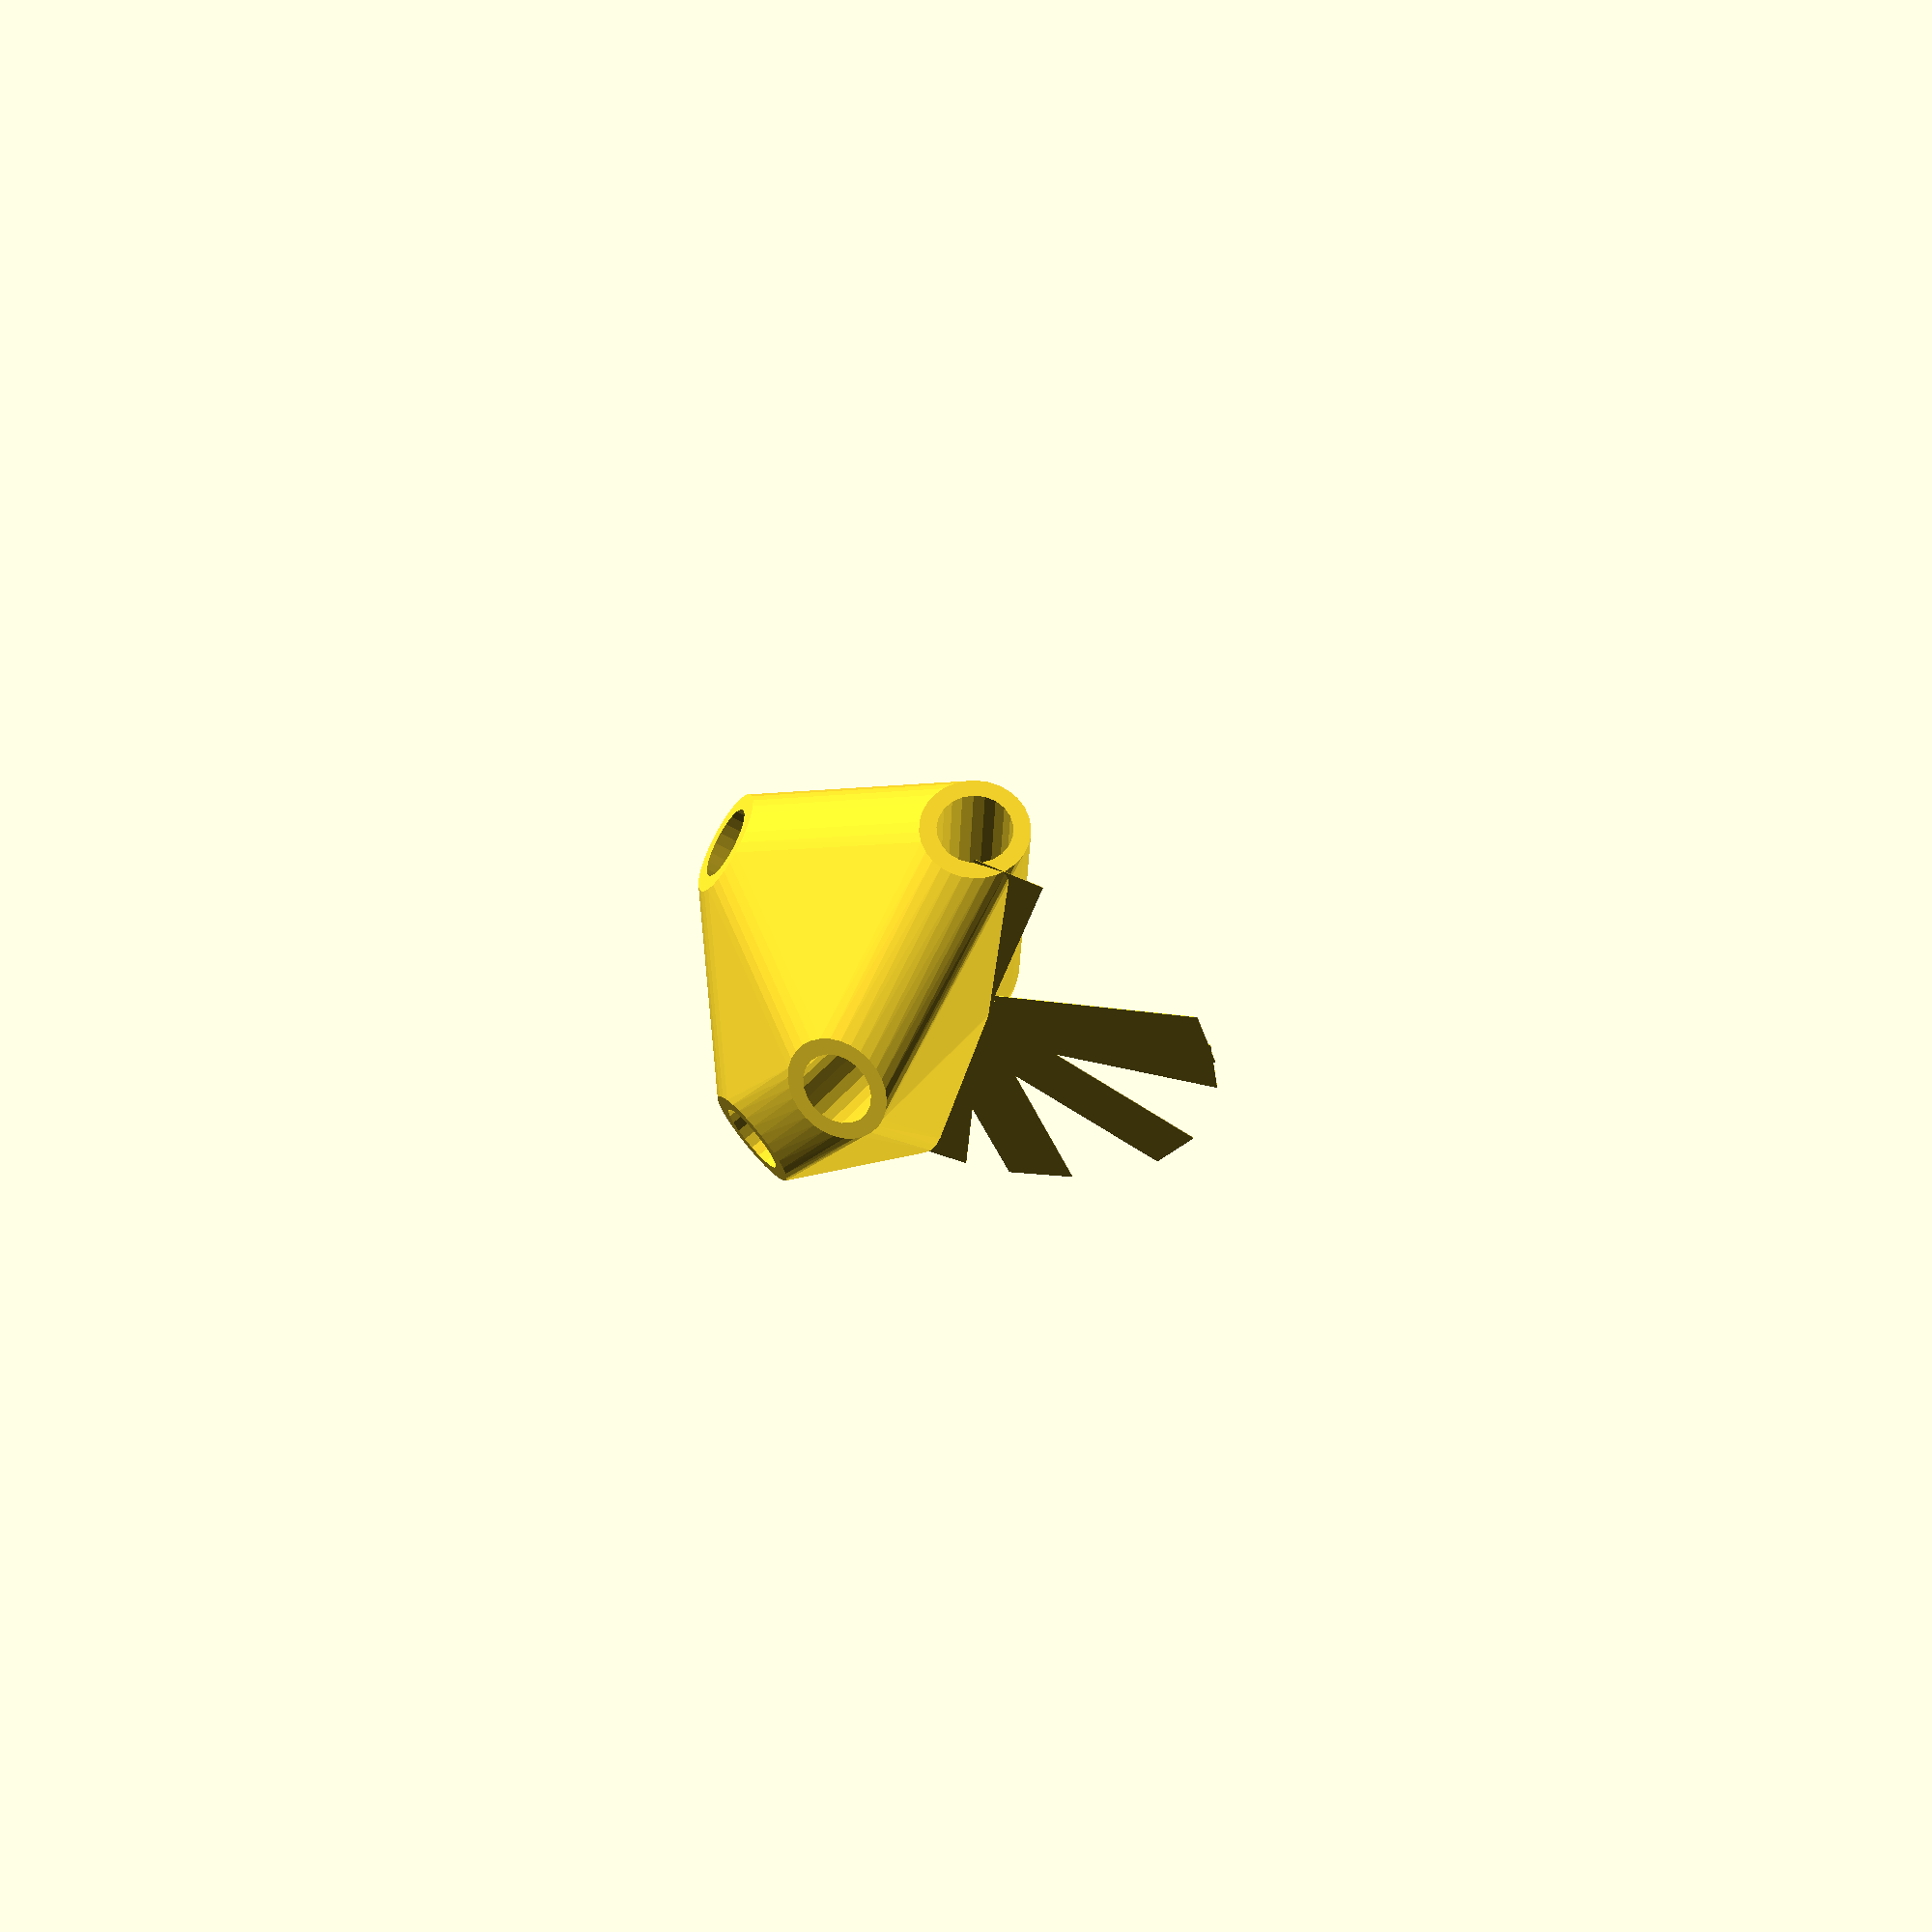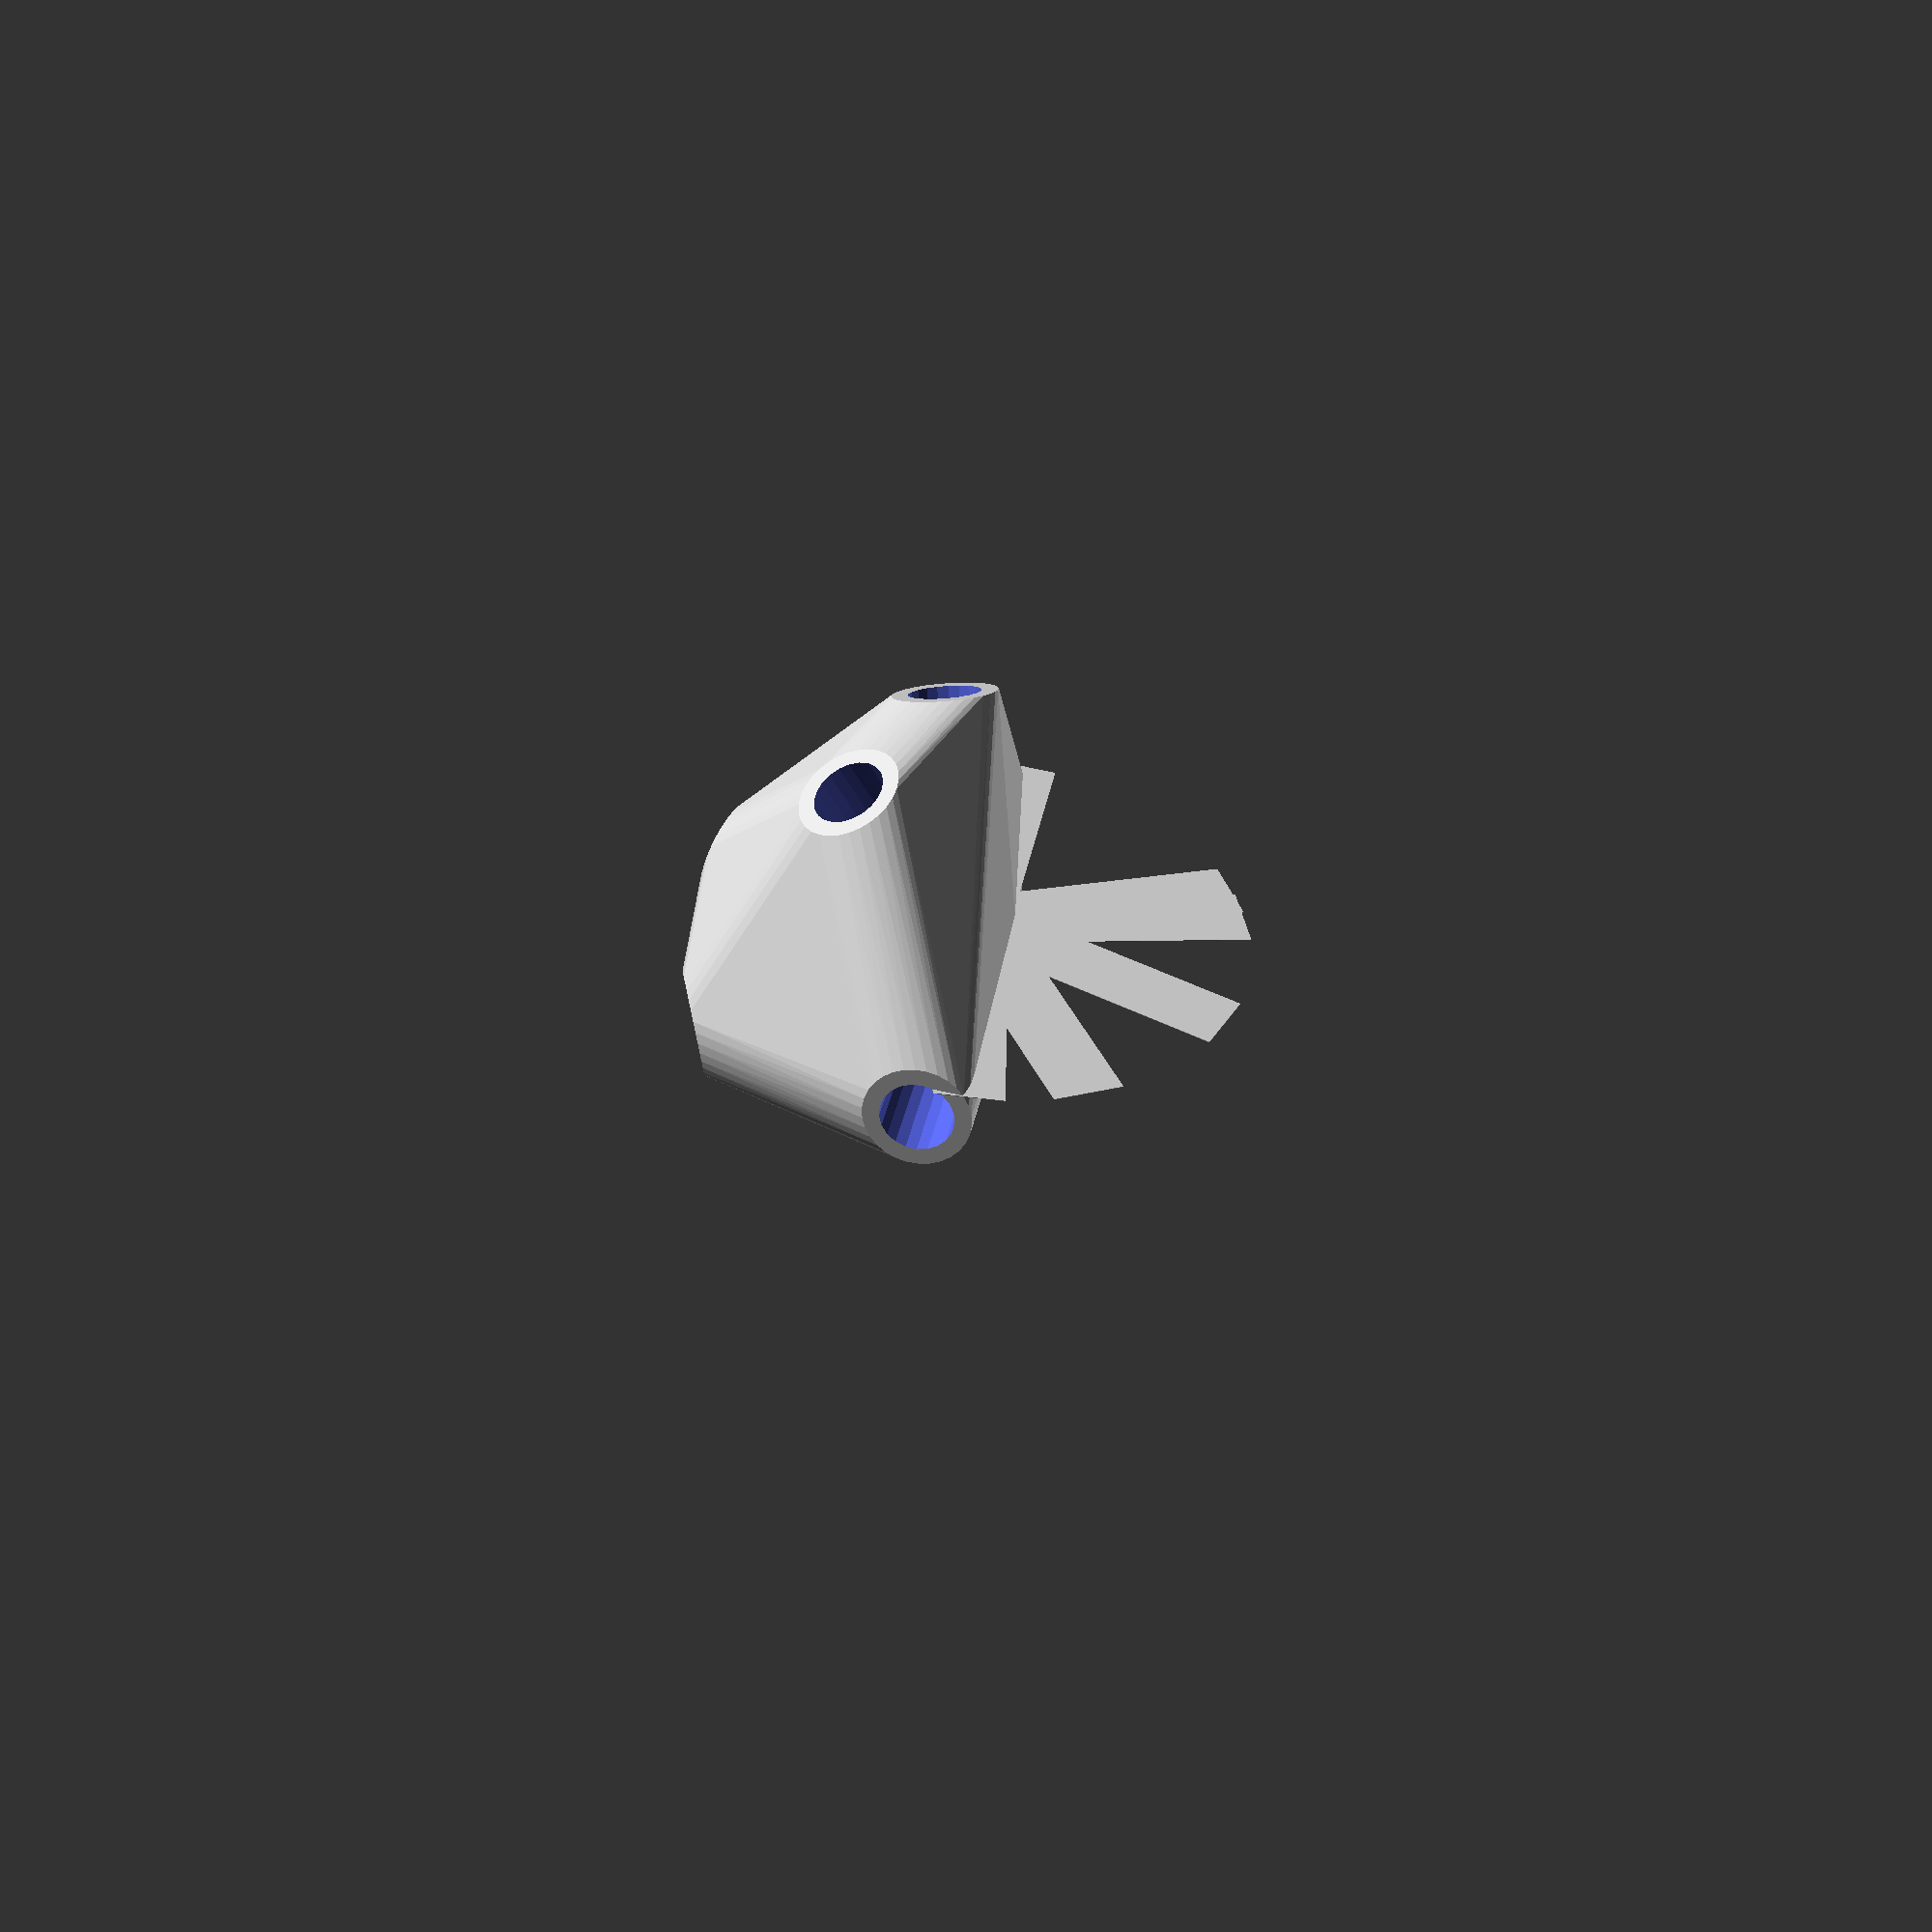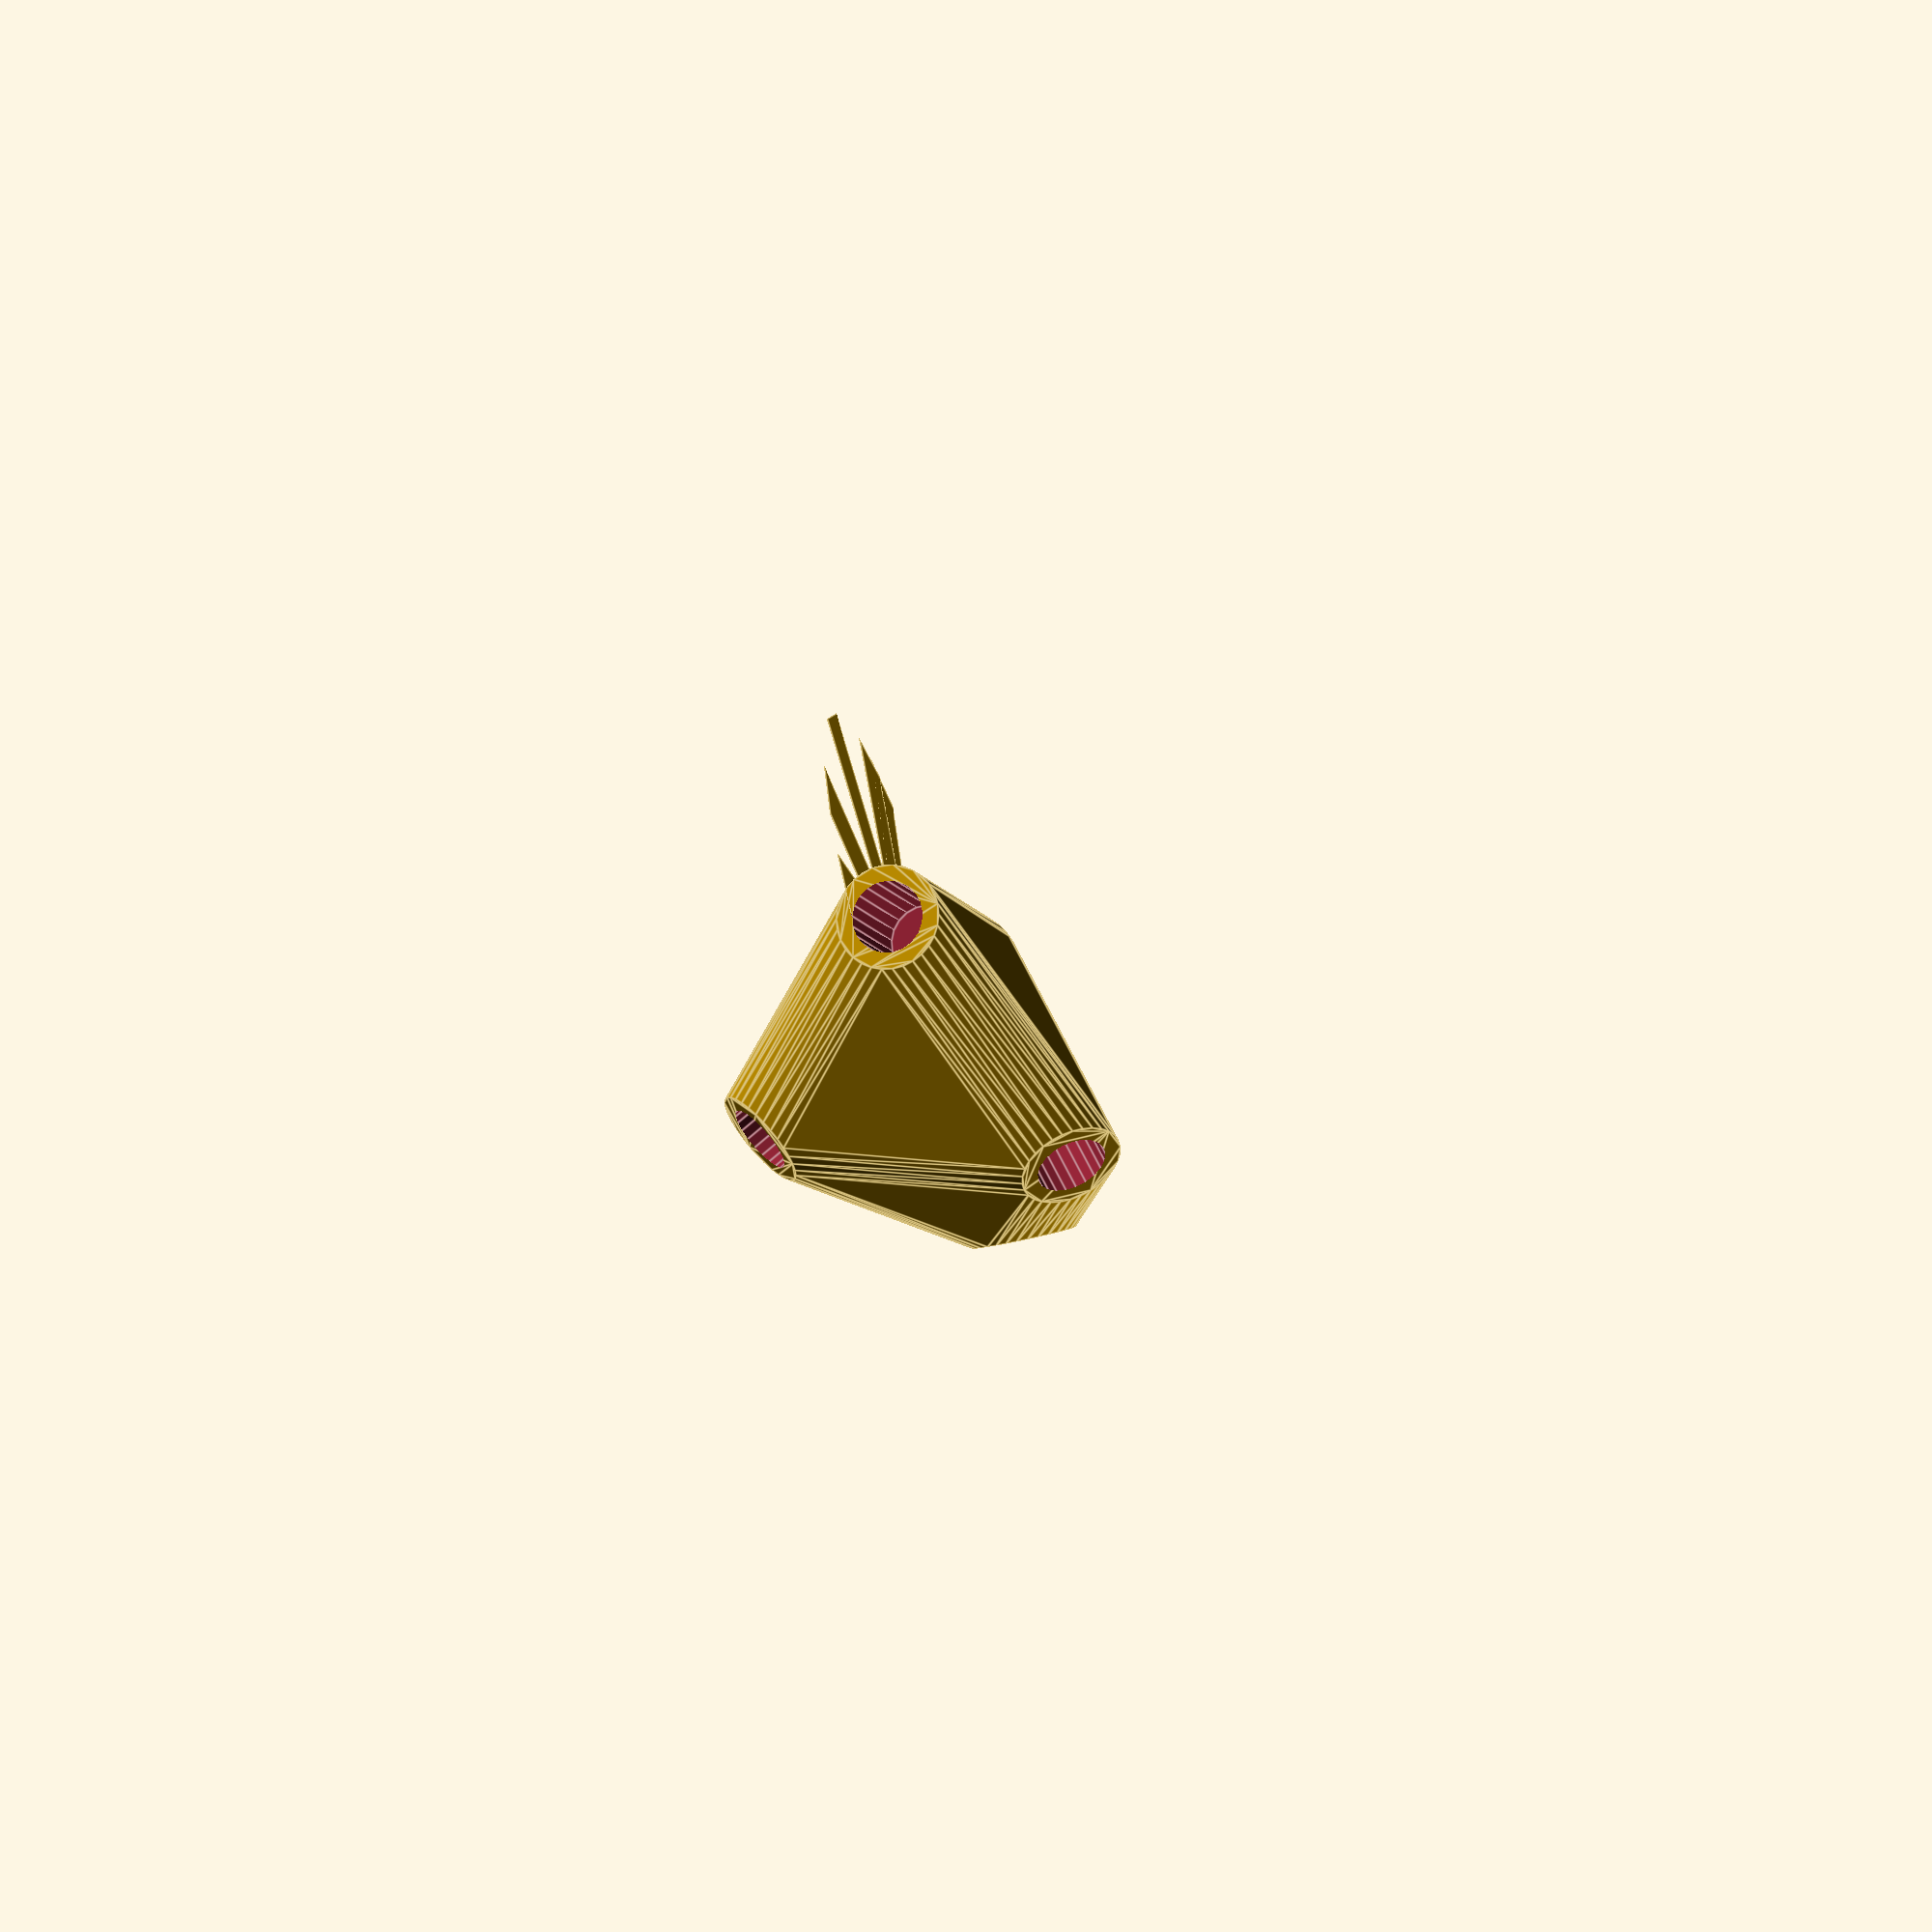
<openscad>


difference() {
	union() {
		rotate(a = -64.2552017519, v = [0.5437115296, 0.7181268251, 0.0000001262]) {
			intersection() {
				hull() {
					rotate(a = 90.0000000000, v = [0.8492319348, -0.5280200005, 0.0000000000]) {
						cylinder(h = 50, r = 9.6000000000);
					}
					rotate(a = 90.0000000000, v = [0.8492319348, 0.5280200005, -0.0000000000]) {
						cylinder(h = 50, r = 9.6000000000);
					}
					rotate(a = 34.0961423710, v = [0.1878684962, -0.5281656924, 0.0000000000]) {
						cylinder(h = 50, r = 9.6000000000);
					}
					rotate(a = 50.5758916344, v = [0.7020786592, 0.3221644623, -0.0000000000]) {
						cylinder(h = 50, r = 9.6000000000);
					}
					rotate(a = 131.3373797882, v = [0.6253985520, -0.4154845703, 0.0000000000]) {
						cylinder(h = 50, r = 9.6000000000);
					}
					rotate(a = 144.4131943272, v = [0.0342303043, 0.5809280998, -0.0000000000]) {
						cylinder(h = 50, r = 9.6000000000);
					}
				}
				sphere(r = 60);
			}
		}
		translate(v = [0, 0, 10.3160565558]) {
			union() {
				rotate(a = 55.1590428259, v = [0, 0, 1]) {
					translate(v = [0, -6.6000000000, 0]) {
						cube(size = [50, 13.2000000000, 0.1000000000]);
					}
				}
				rotate(a = 101.4044485775, v = [0, 0, 1]) {
					translate(v = [0, -6.6000000000, 0]) {
						cube(size = [50, 13.2000000000, 0.1000000000]);
					}
				}
				rotate(a = -9.0828499181, v = [0, 0, 1]) {
					translate(v = [0, -6.6000000000, 0]) {
						cube(size = [50, 13.2000000000, 0.1000000000]);
					}
				}
				rotate(a = 15.7582089095, v = [0, 0, 1]) {
					translate(v = [0, -6.6000000000, 0]) {
						cube(size = [50, 13.2000000000, 0.1000000000]);
					}
				}
				rotate(a = 92.2447187785, v = [0, 0, 1]) {
					translate(v = [0, -6.6000000000, 0]) {
						cube(size = [50, 13.2000000000, 0.1000000000]);
					}
				}
				rotate(a = 161.8039284503, v = [0, 0, 1]) {
					translate(v = [0, -6.6000000000, 0]) {
						cube(size = [50, 13.2000000000, 0.1000000000]);
					}
				}
			}
		}
	}
	rotate(a = -64.2552017519, v = [0.5437115296, 0.7181268251, 0.0000001262]) {
		union() {
			rotate(a = 90.0000000000, v = [0.8492319348, -0.5280200005, 0.0000000000]) {
				translate(v = [0, 0, 25]) {
					cylinder(h = 100, r = 6.6000000000);
				}
			}
			rotate(a = 90.0000000000, v = [0.8492319348, 0.5280200005, -0.0000000000]) {
				translate(v = [0, 0, 25]) {
					cylinder(h = 100, r = 6.6000000000);
				}
			}
			rotate(a = 34.0961423710, v = [0.1878684962, -0.5281656924, 0.0000000000]) {
				translate(v = [0, 0, 25]) {
					cylinder(h = 100, r = 6.6000000000);
				}
			}
			rotate(a = 50.5758916344, v = [0.7020786592, 0.3221644623, -0.0000000000]) {
				translate(v = [0, 0, 25]) {
					cylinder(h = 100, r = 6.6000000000);
				}
			}
			rotate(a = 131.3373797882, v = [0.6253985520, -0.4154845703, 0.0000000000]) {
				translate(v = [0, 0, 25]) {
					cylinder(h = 100, r = 6.6000000000);
				}
			}
			rotate(a = 144.4131943272, v = [0.0342303043, 0.5809280998, -0.0000000000]) {
				translate(v = [0, 0, 25]) {
					cylinder(h = 100, r = 6.6000000000);
				}
			}
		}
	}
}
</openscad>
<views>
elev=303.5 azim=84.4 roll=18.7 proj=p view=solid
elev=232.3 azim=262.2 roll=186.9 proj=p view=solid
elev=62.6 azim=31.1 roll=108.3 proj=o view=edges
</views>
